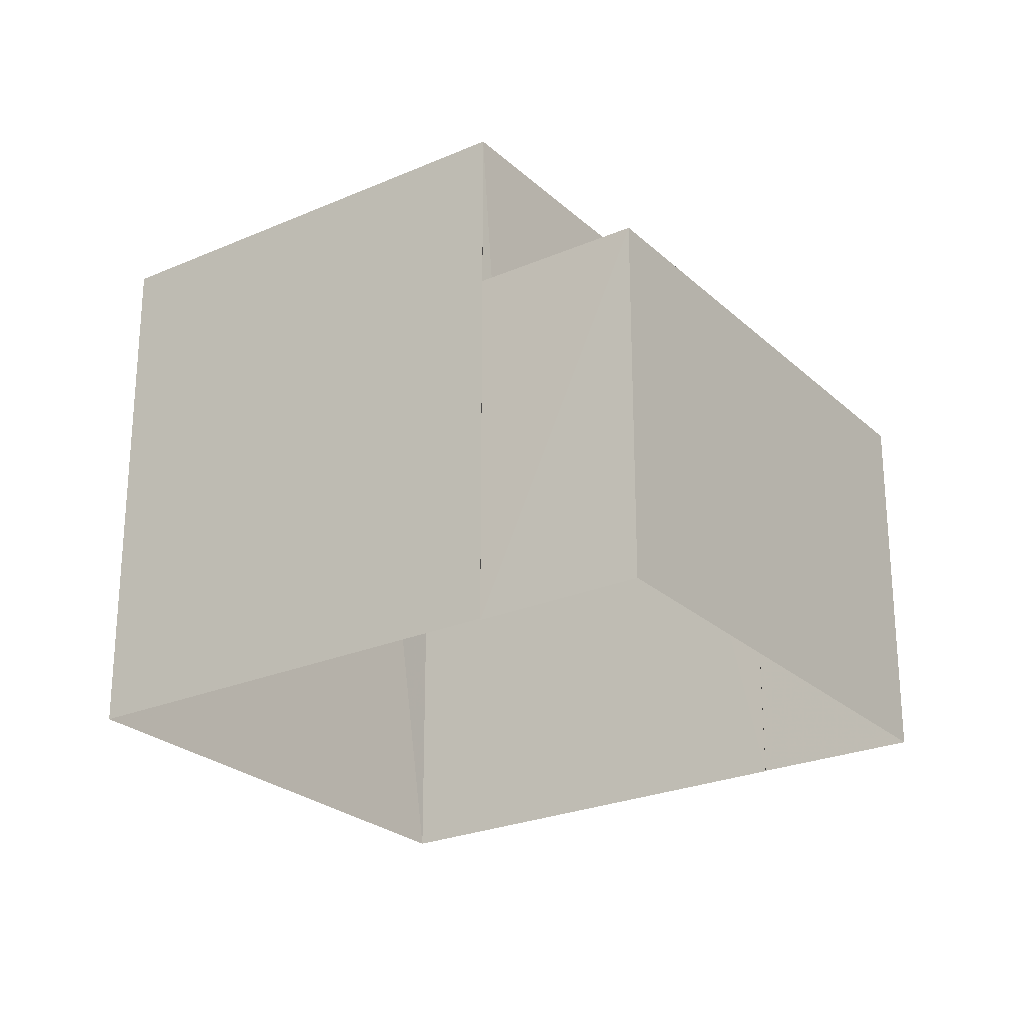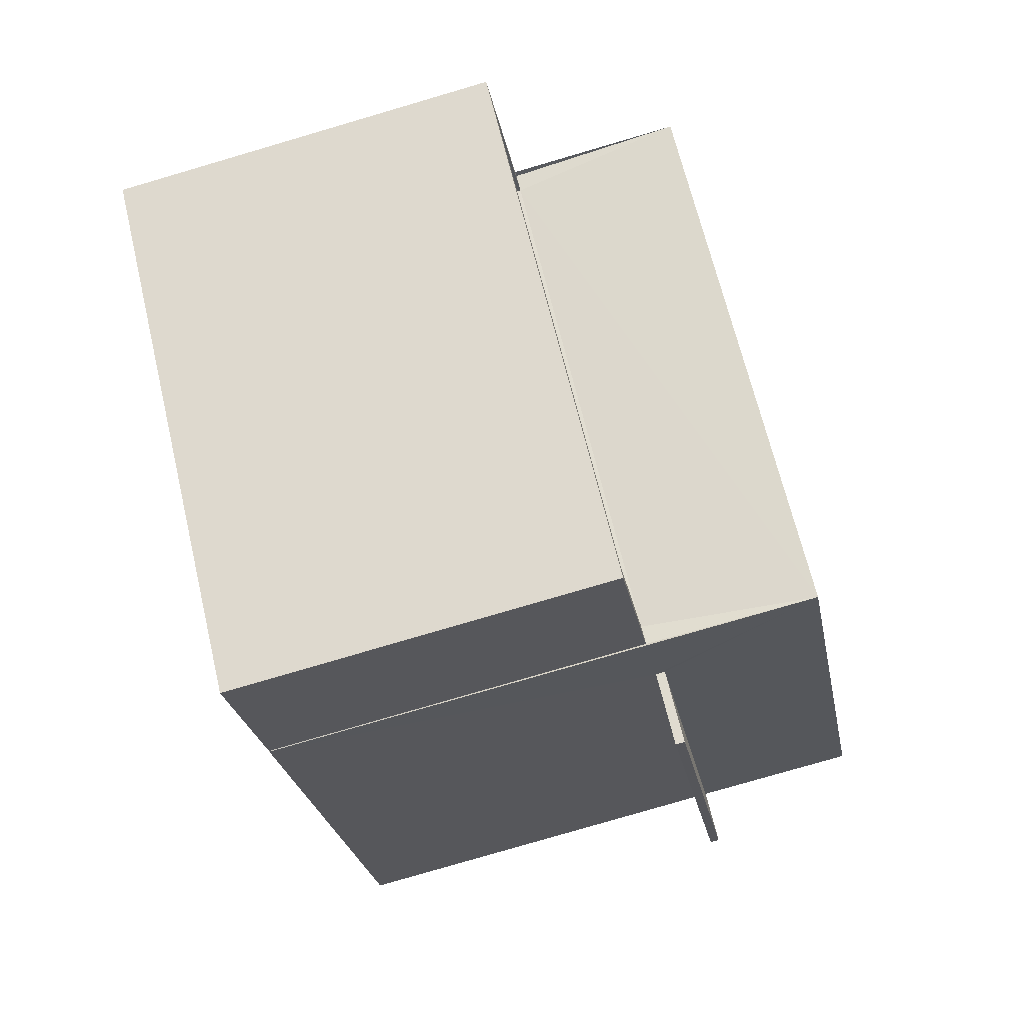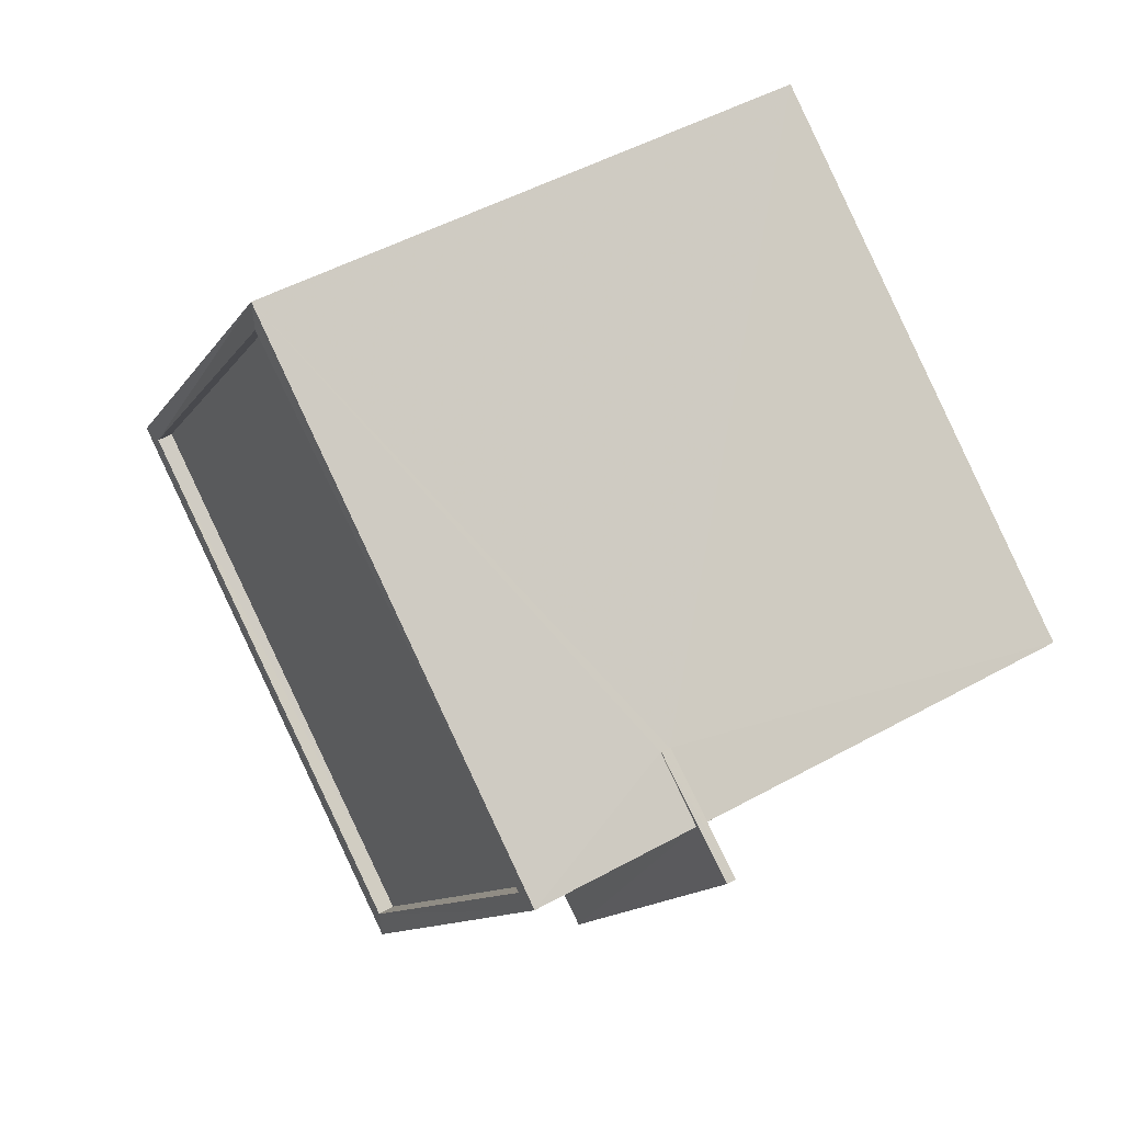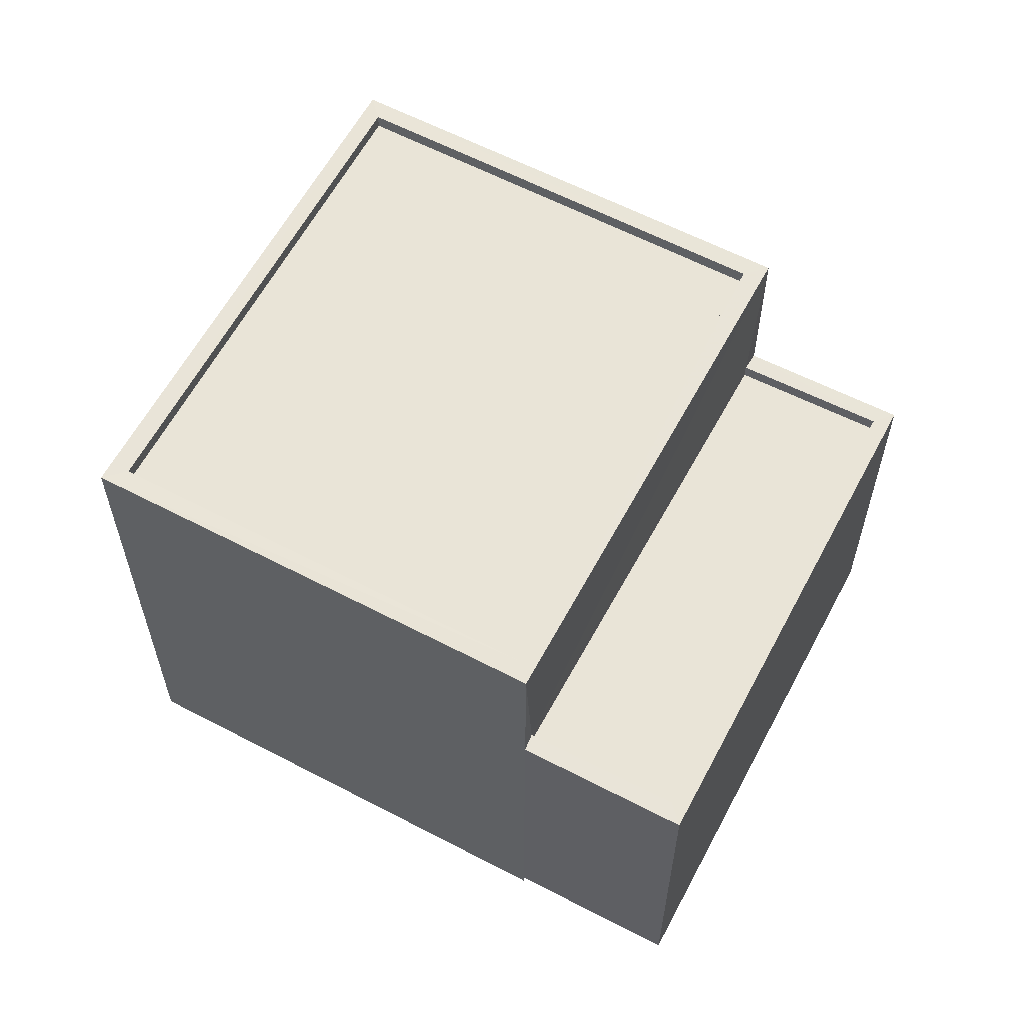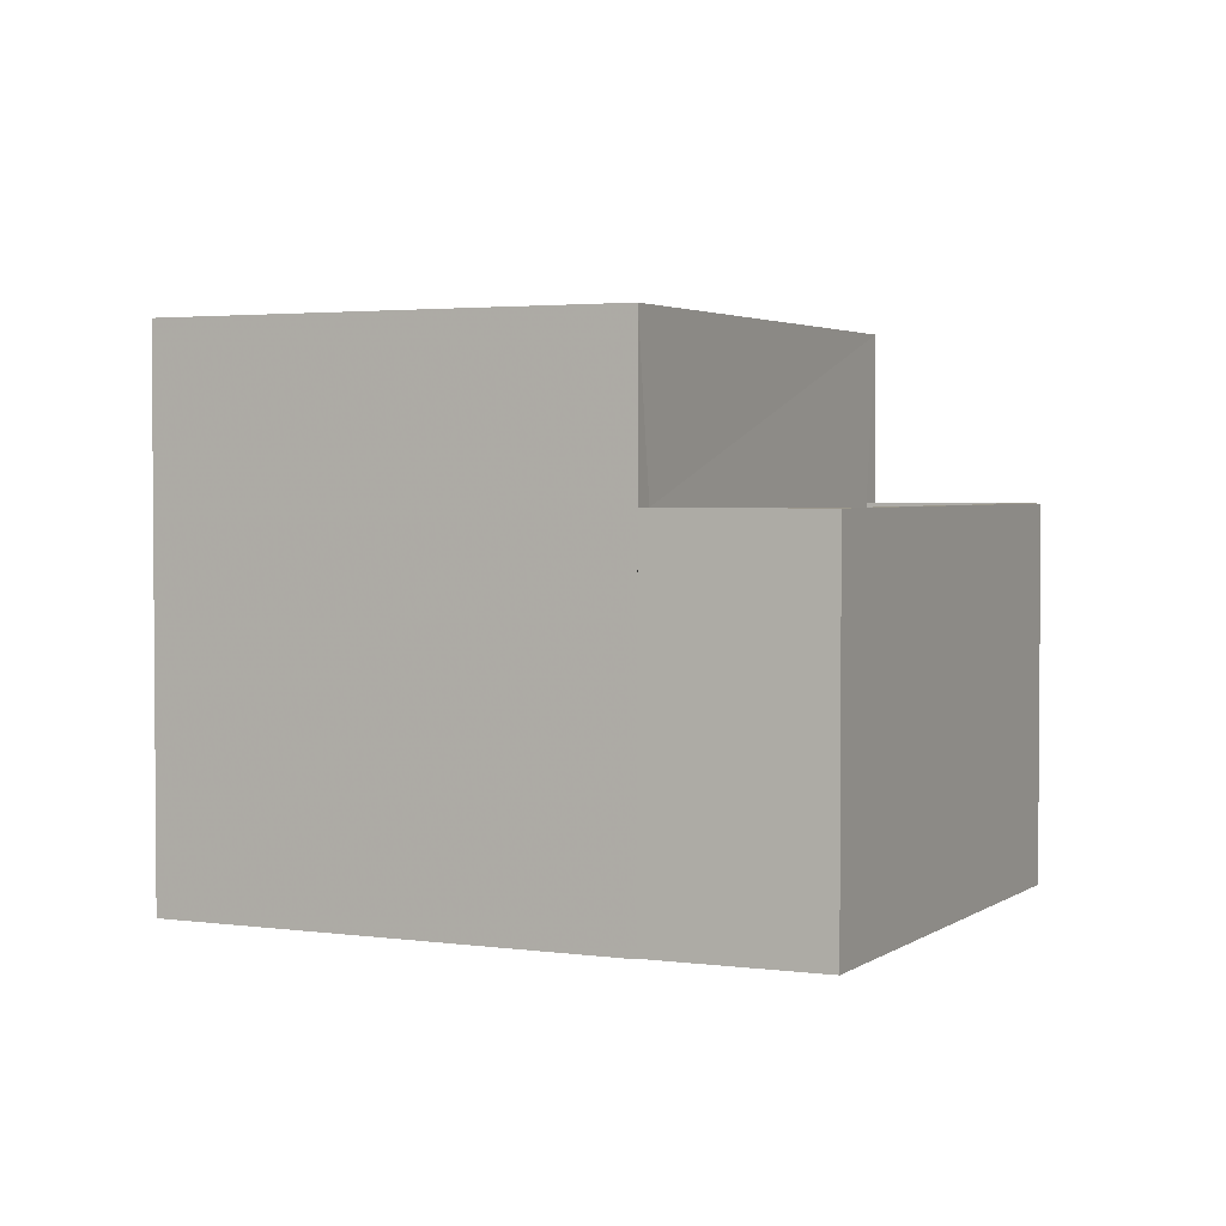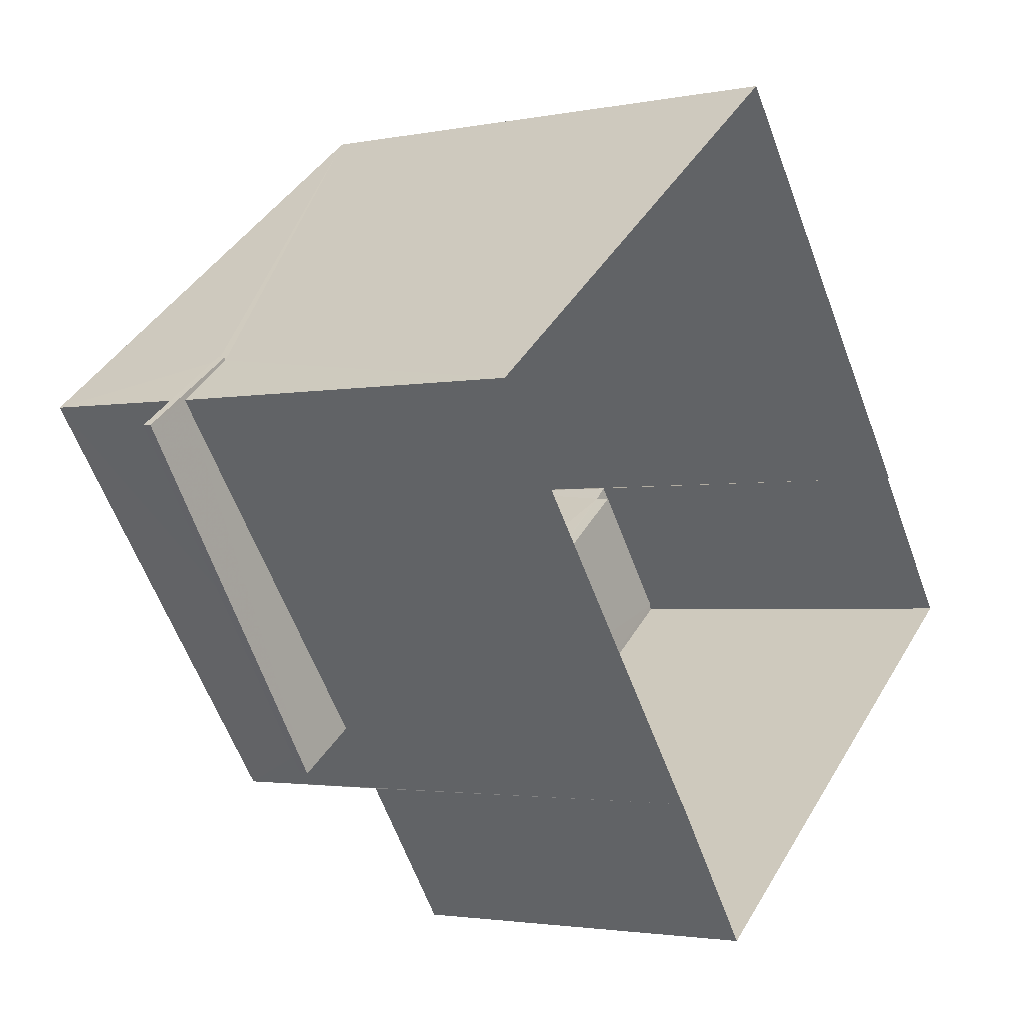
<metadata>
{"format":"obj","ext":"obj","renderer":"f3d","projection":"perspective","resolution":1024,"background":"white","views":[{"elev":-25.1,"azim":-91.8,"up":"+Z"},{"elev":-78.1,"azim":-73.6,"up":"+Y"},{"elev":47.4,"azim":58.0,"up":"+Y"},{"elev":60.8,"azim":-98.9,"up":"+Z"},{"elev":2.8,"azim":-100.9,"up":"+Z"},{"elev":-2.3,"azim":125.4,"up":"+Y"}]}
</metadata>
<code>
v 1.195e+05 7.862e+05 25.3
v 1.196e+05 7.862e+05 25.29
v 1.195e+05 7.862e+05 25.3
v 1.195e+05 7.862e+05 25.3
v 1.196e+05 7.862e+05 25.29
v 1.196e+05 7.862e+05 25.29
v 1.195e+05 7.862e+05 25.3
v 1.196e+05 7.862e+05 25.29
v 1.196e+05 7.862e+05 31.51
v 1.196e+05 7.862e+05 31.51
v 1.196e+05 7.862e+05 31.51
v 1.196e+05 7.862e+05 31.51
v 1.196e+05 7.862e+05 31.51
v 1.196e+05 7.862e+05 31.51
v 1.196e+05 7.862e+05 31.66
v 1.196e+05 7.862e+05 31.66
v 1.196e+05 7.862e+05 31.66
v 1.196e+05 7.862e+05 31.66
v 1.196e+05 7.862e+05 31.66
v 1.196e+05 7.862e+05 31.66
v 1.195e+05 7.862e+05 34.32
v 1.196e+05 7.862e+05 34.31
v 1.195e+05 7.862e+05 34.32
v 1.196e+05 7.862e+05 34.31
v 1.195e+05 7.862e+05 34.07
v 1.196e+05 7.862e+05 34.06
v 1.196e+05 7.862e+05 34.06
v 1.195e+05 7.862e+05 34.07
v 1.195e+05 7.862e+05 34.32
v 1.195e+05 7.862e+05 34.32
v 1.196e+05 7.862e+05 34.31
v 1.196e+05 7.862e+05 34.31
v 1.196e+05 7.862e+05 31.27
v 1.195e+05 7.862e+05 31.28
v 1.196e+05 7.862e+05 31.27
v 1.195e+05 7.862e+05 31.28
v 1.195e+05 7.862e+05 31.53
v 1.195e+05 7.862e+05 31.53
v 1.195e+05 7.862e+05 31.53
v 1.196e+05 7.862e+05 31.52
v 1.196e+05 7.862e+05 31.52
v 1.196e+05 7.862e+05 31.52
v 1.195e+05 7.862e+05 31.53
v 1.196e+05 7.862e+05 31.52
f 1 2 3
f 1 3 4
f 2 5 6
f 7 6 8
f 3 6 7
f 3 2 6
f 9 10 11
f 10 12 11
f 13 9 11
f 14 13 11
f 15 16 17
f 18 17 19
f 19 17 20
f 17 16 20
f 21 22 23
f 21 24 22
f 25 26 27
f 28 25 27
f 23 29 30
f 23 30 21
f 31 22 32
f 29 31 32
f 32 22 24
f 32 30 29
f 33 34 35
f 33 36 34
f 37 38 39
f 40 41 42
f 43 38 37
f 44 40 38
f 40 44 41
f 44 38 43
f 18 19 13
f 14 18 13
f 19 20 9
f 13 19 9
f 9 20 16
f 10 9 16
f 15 10 16
f 15 12 10
f 17 22 15
f 22 31 15
f 11 12 2
f 2 12 5
f 12 31 5
f 15 31 12
f 6 5 41
f 5 31 41
f 3 37 4
f 39 31 29
f 36 33 39
f 4 37 29
f 41 31 42
f 33 42 39
f 37 39 29
f 42 31 39
f 29 23 1
f 4 29 1
f 18 23 22
f 23 14 1
f 1 14 2
f 22 17 18
f 2 14 11
f 23 18 14
f 21 28 27
f 24 21 27
f 32 27 26
f 32 24 27
f 30 26 25
f 30 32 26
f 30 25 28
f 21 30 28
f 33 35 40
f 42 33 40
f 38 35 34
f 38 40 35
f 36 38 34
f 36 39 38
f 43 7 8
f 44 43 8
f 3 7 43
f 37 3 43
f 6 44 8
f 6 41 44

</code>
